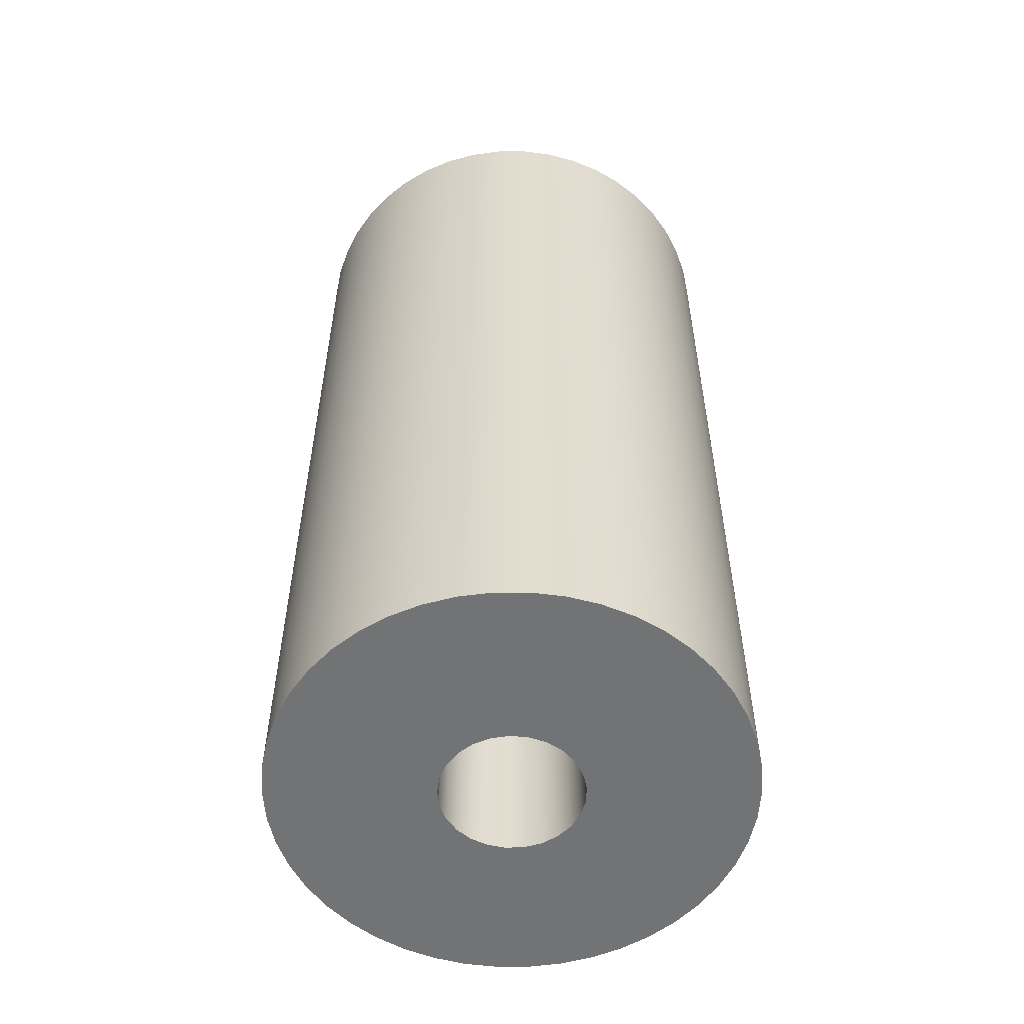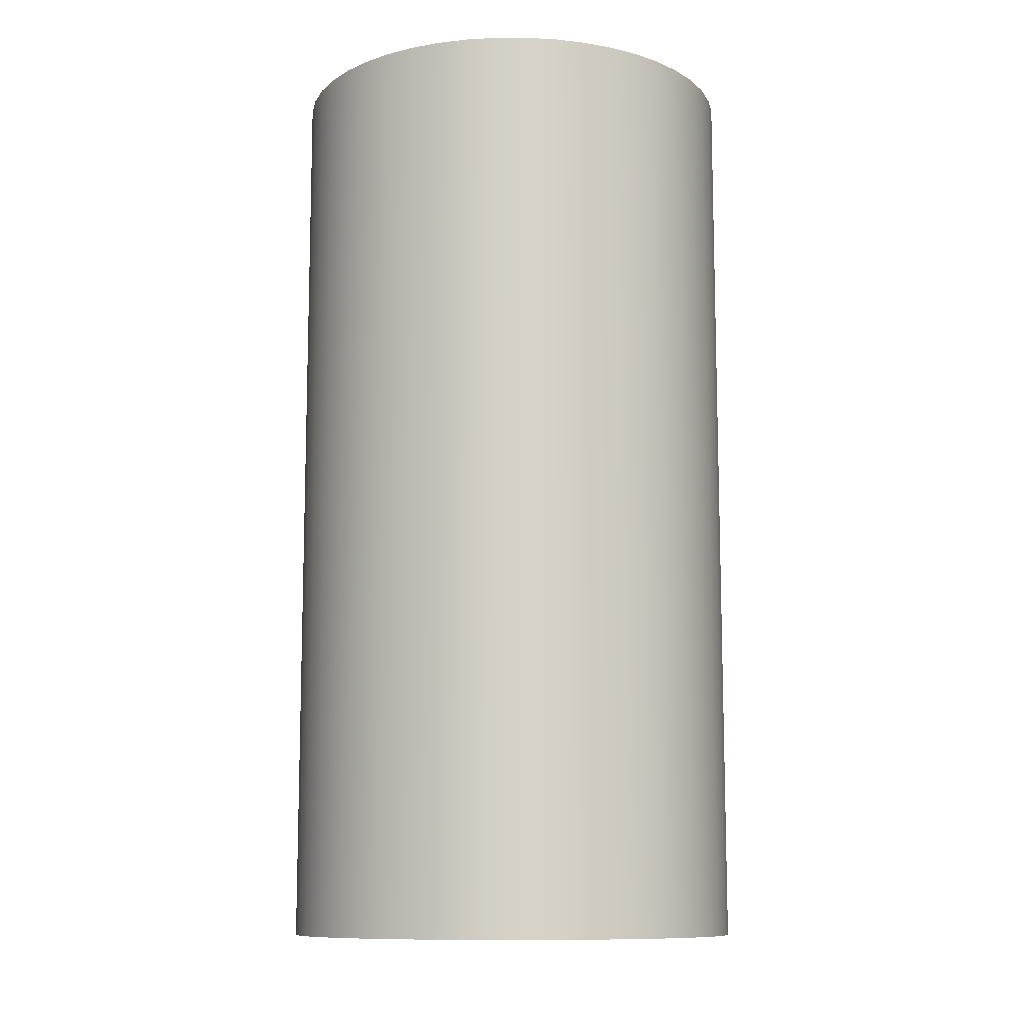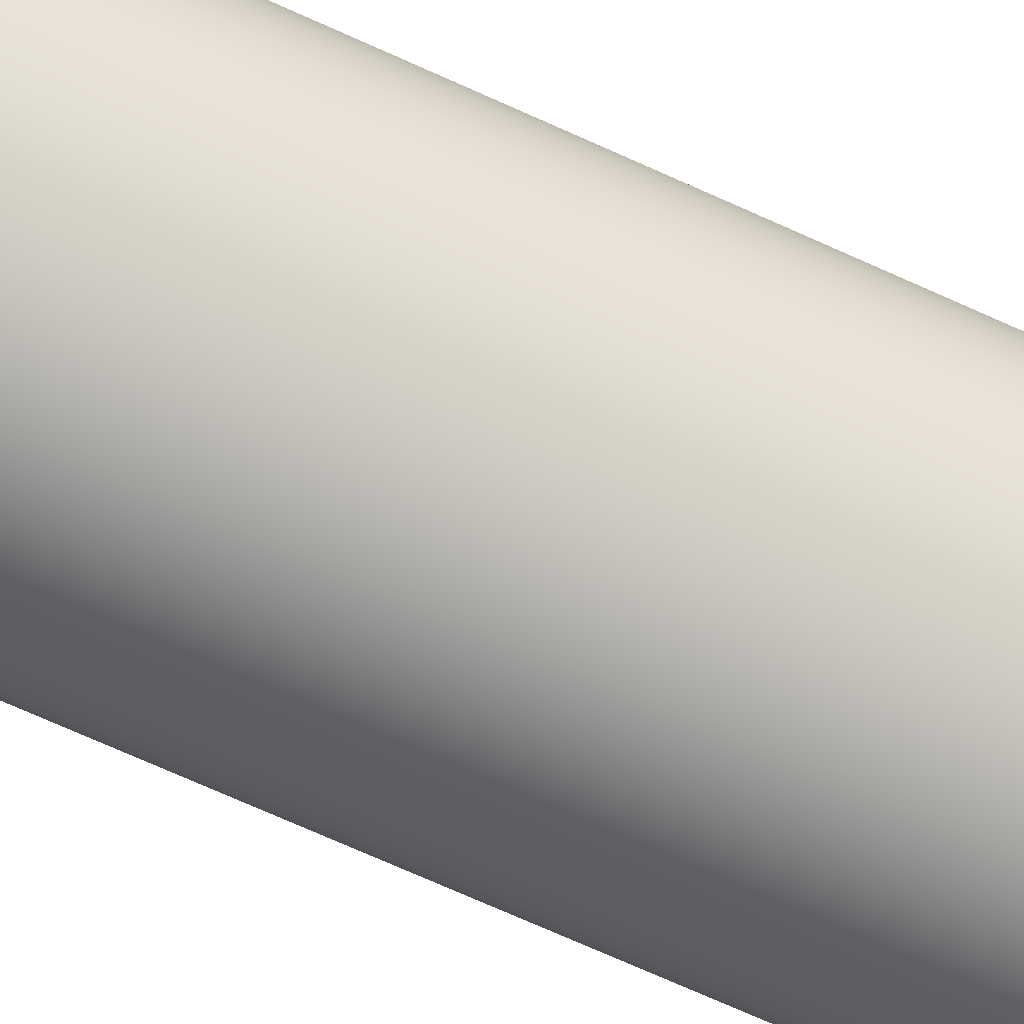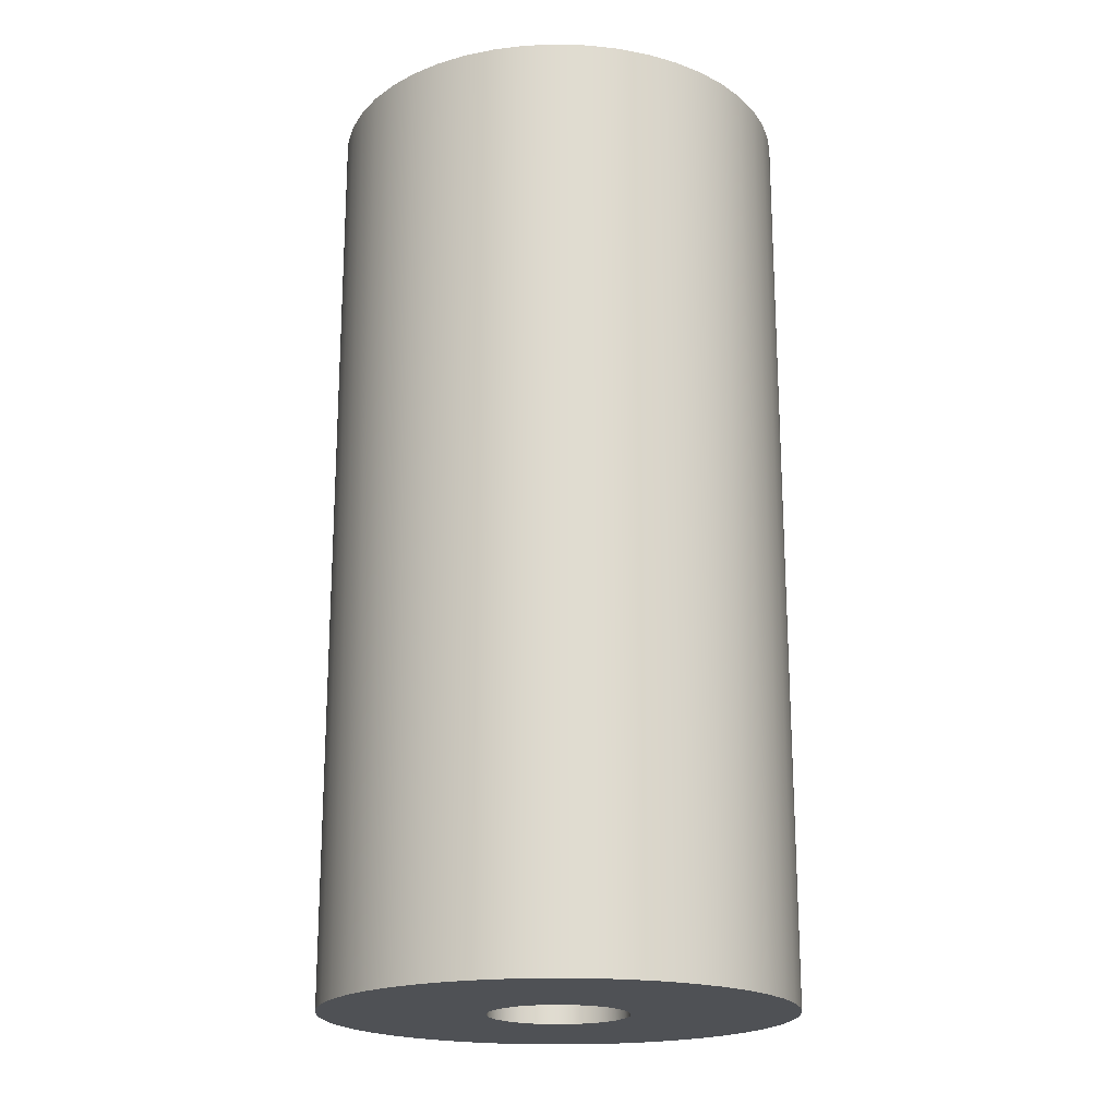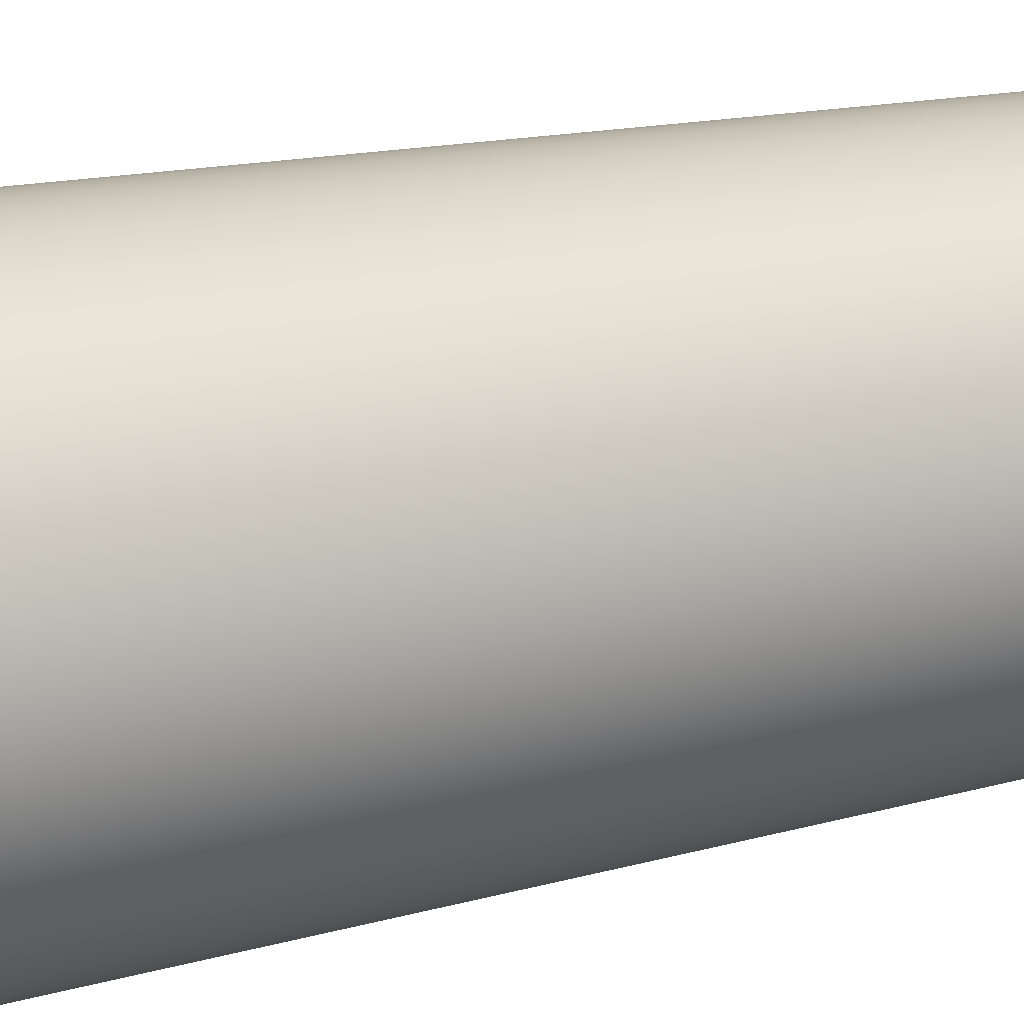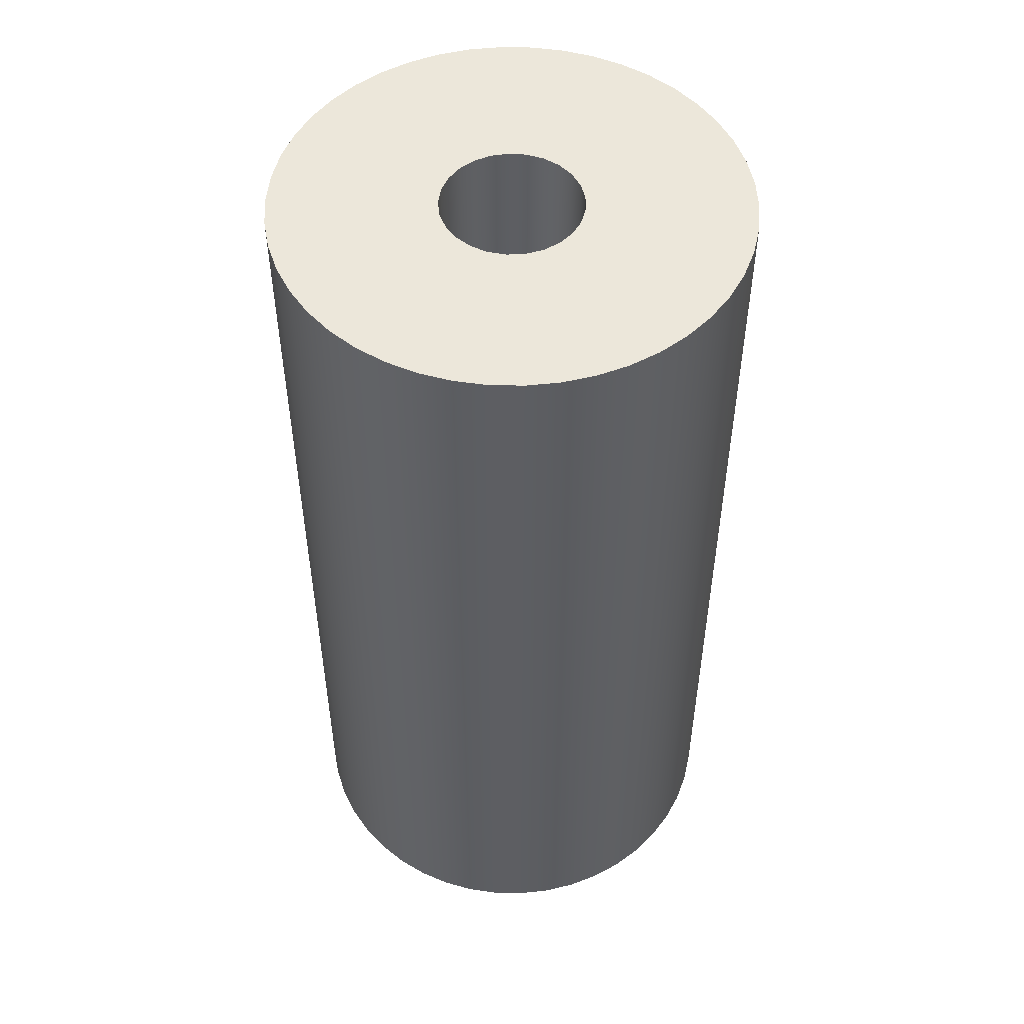
<metadata>
{"format":"obj","ext":"obj","renderer":"f3d","projection":"perspective","resolution":1024,"background":"white","views":[{"elev":-55.8,"azim":156.7,"up":"+Y"},{"elev":-10.8,"azim":148.9,"up":"+Y"},{"elev":-78.8,"azim":-113.6,"up":"+Z"},{"elev":-19.7,"azim":27.9,"up":"+Y"},{"elev":14.8,"azim":-121.5,"up":"+Z"},{"elev":51.3,"azim":87.2,"up":"+Y"}]}
</metadata>
<code>
v -1.5 20 1.837e-16
v -1.453 20 0.373
v -1.314 20 0.7226
v -1.093 20 1.027
v -0.8037 20 1.266
v -0.4635 20 1.427
v -0.09419 20 1.497
v 0.2811 20 1.473
v 0.6387 20 1.357
v 0.9561 20 1.156
v 1.214 20 0.8817
v 1.395 20 0.5522
v 1.488 20 0.188
v 1.488 20 -0.188
v 1.395 20 -0.5522
v 1.214 20 -0.8817
v 0.9561 20 -1.156
v 0.6387 20 -1.357
v 0.2811 20 -1.473
v -0.09419 20 -1.497
v -0.4635 20 -1.427
v -0.8037 20 -1.266
v -1.093 20 -1.027
v -1.314 20 -0.7226
v -1.453 20 -0.373
v -1.5 0 1.837e-16
v -1.453 0 -0.373
v -1.314 0 -0.7226
v -1.093 0 -1.027
v -0.8037 0 -1.266
v -0.4635 0 -1.427
v -0.09419 0 -1.497
v 0.2811 0 -1.473
v 0.6387 0 -1.357
v 0.9561 0 -1.156
v 1.214 0 -0.8817
v 1.395 0 -0.5522
v 1.488 0 -0.188
v 1.488 0 0.188
v 1.395 0 0.5522
v 1.214 0 0.8817
v 0.9561 0 1.156
v 0.6387 0 1.357
v 0.2811 0 1.473
v -0.09419 0 1.497
v -0.4635 0 1.427
v -0.8037 0 1.266
v -1.093 0 1.027
v -1.314 0 0.7226
v -1.453 0 0.373
v -1.5 20 1.837e-16
v -1.5 0 1.837e-16
v -5 20 6.123e-16
v -4.953 20 -0.6808
v -4.815 20 -1.349
v -4.586 20 -1.992
v -4.272 20 -2.598
v -3.879 20 -3.155
v -3.413 20 -3.654
v -2.883 20 -4.085
v -2.3 20 -4.439
v -1.674 20 -4.711
v -1.017 20 -4.895
v -0.3412 20 -4.988
v 0.3412 20 -4.988
v 1.017 20 -4.895
v 1.674 20 -4.711
v 2.3 20 -4.439
v 2.883 20 -4.085
v 3.413 20 -3.654
v 3.879 20 -3.155
v 4.272 20 -2.598
v 4.586 20 -1.992
v 4.815 20 -1.349
v 4.953 20 -0.6808
v 5 20 0
v 4.953 20 0.6808
v 4.815 20 1.349
v 4.586 20 1.992
v 4.272 20 2.598
v 3.879 20 3.155
v 3.413 20 3.654
v 2.883 20 4.085
v 2.3 20 4.439
v 1.674 20 4.711
v 1.017 20 4.895
v 0.3412 20 4.988
v -0.3412 20 4.988
v -1.017 20 4.895
v -1.674 20 4.711
v -2.3 20 4.439
v -2.883 20 4.085
v -3.413 20 3.654
v -3.879 20 3.155
v -4.272 20 2.598
v -4.586 20 1.992
v -4.815 20 1.349
v -4.953 20 0.6808
v -5 0 6.123e-16
v -4.953 0 0.6808
v -4.815 0 1.349
v -4.586 0 1.992
v -4.272 0 2.598
v -3.879 0 3.155
v -3.413 0 3.654
v -2.883 0 4.085
v -2.3 0 4.439
v -1.674 0 4.711
v -1.017 0 4.895
v -0.3412 0 4.988
v 0.3412 0 4.988
v 1.017 0 4.895
v 1.674 0 4.711
v 2.3 0 4.439
v 2.883 0 4.085
v 3.413 0 3.654
v 3.879 0 3.155
v 4.272 0 2.598
v 4.586 0 1.992
v 4.815 0 1.349
v 4.953 0 0.6808
v 5 0 0
v 4.953 0 -0.6808
v 4.815 0 -1.349
v 4.586 0 -1.992
v 4.272 0 -2.598
v 3.879 0 -3.155
v 3.413 0 -3.654
v 2.883 0 -4.085
v 2.3 0 -4.439
v 1.674 0 -4.711
v 1.017 0 -4.895
v 0.3412 0 -4.988
v -0.3412 0 -4.988
v -1.017 0 -4.895
v -1.674 0 -4.711
v -2.3 0 -4.439
v -2.883 0 -4.085
v -3.413 0 -3.654
v -3.879 0 -3.155
v -4.272 0 -2.598
v -4.586 0 -1.992
v -4.815 0 -1.349
v -4.953 0 -0.6808
v -5 0 6.123e-16
v -5 20 6.123e-16
v -1.5 20 1.837e-16
v -1.453 20 -0.373
v -1.314 20 -0.7226
v -1.093 20 -1.027
v -0.8037 20 -1.266
v -0.4635 20 -1.427
v -0.09419 20 -1.497
v 0.2811 20 -1.473
v 0.6387 20 -1.357
v 0.9561 20 -1.156
v 1.214 20 -0.8817
v 1.395 20 -0.5522
v 1.488 20 -0.188
v 1.488 20 0.188
v 1.395 20 0.5522
v 1.214 20 0.8817
v 0.9561 20 1.156
v 0.6387 20 1.357
v 0.2811 20 1.473
v -0.09419 20 1.497
v -0.4635 20 1.427
v -0.8037 20 1.266
v -1.093 20 1.027
v -1.314 20 0.7226
v -1.453 20 0.373
v -5 20 6.123e-16
v -4.953 20 0.6808
v -4.815 20 1.349
v -4.586 20 1.992
v -4.272 20 2.598
v -3.879 20 3.155
v -3.413 20 3.654
v -2.883 20 4.085
v -2.3 20 4.439
v -1.674 20 4.711
v -1.017 20 4.895
v -0.3412 20 4.988
v 0.3412 20 4.988
v 1.017 20 4.895
v 1.674 20 4.711
v 2.3 20 4.439
v 2.883 20 4.085
v 3.413 20 3.654
v 3.879 20 3.155
v 4.272 20 2.598
v 4.586 20 1.992
v 4.815 20 1.349
v 4.953 20 0.6808
v 5 20 0
v 4.953 20 -0.6808
v 4.815 20 -1.349
v 4.586 20 -1.992
v 4.272 20 -2.598
v 3.879 20 -3.155
v 3.413 20 -3.654
v 2.883 20 -4.085
v 2.3 20 -4.439
v 1.674 20 -4.711
v 1.017 20 -4.895
v 0.3412 20 -4.988
v -0.3412 20 -4.988
v -1.017 20 -4.895
v -1.674 20 -4.711
v -2.3 20 -4.439
v -2.883 20 -4.085
v -3.413 20 -3.654
v -3.879 20 -3.155
v -4.272 20 -2.598
v -4.586 20 -1.992
v -4.815 20 -1.349
v -4.953 20 -0.6808
v -1.5 0 1.837e-16
v -1.453 0 0.373
v -1.314 0 0.7226
v -1.093 0 1.027
v -0.8037 0 1.266
v -0.4635 0 1.427
v -0.09419 0 1.497
v 0.2811 0 1.473
v 0.6387 0 1.357
v 0.9561 0 1.156
v 1.214 0 0.8817
v 1.395 0 0.5522
v 1.488 0 0.188
v 1.488 0 -0.188
v 1.395 0 -0.5522
v 1.214 0 -0.8817
v 0.9561 0 -1.156
v 0.6387 0 -1.357
v 0.2811 0 -1.473
v -0.09419 0 -1.497
v -0.4635 0 -1.427
v -0.8037 0 -1.266
v -1.093 0 -1.027
v -1.314 0 -0.7226
v -1.453 0 -0.373
v -5 0 6.123e-16
v -4.953 0 -0.6808
v -4.815 0 -1.349
v -4.586 0 -1.992
v -4.272 0 -2.598
v -3.879 0 -3.155
v -3.413 0 -3.654
v -2.883 0 -4.085
v -2.3 0 -4.439
v -1.674 0 -4.711
v -1.017 0 -4.895
v -0.3412 0 -4.988
v 0.3412 0 -4.988
v 1.017 0 -4.895
v 1.674 0 -4.711
v 2.3 0 -4.439
v 2.883 0 -4.085
v 3.413 0 -3.654
v 3.879 0 -3.155
v 4.272 0 -2.598
v 4.586 0 -1.992
v 4.815 0 -1.349
v 4.953 0 -0.6808
v 5 0 0
v 4.953 0 0.6808
v 4.815 0 1.349
v 4.586 0 1.992
v 4.272 0 2.598
v 3.879 0 3.155
v 3.413 0 3.654
v 2.883 0 4.085
v 2.3 0 4.439
v 1.674 0 4.711
v 1.017 0 4.895
v 0.3412 0 4.988
v -0.3412 0 4.988
v -1.017 0 4.895
v -1.674 0 4.711
v -2.3 0 4.439
v -2.883 0 4.085
v -3.413 0 3.654
v -3.879 0 3.155
v -4.272 0 2.598
v -4.586 0 1.992
v -4.815 0 1.349
v -4.953 0 0.6808
g 5f5c58d4-e2a3-11ea-88f2-54bf646e7e1f
f 2 50 1
f 1 50 52
f 51 26 25
f 25 26 27
f 25 27 24
f 24 27 28
f 24 28 23
f 23 28 29
f 23 29 22
f 22 29 30
f 22 30 21
f 21 30 31
f 21 31 20
f 20 31 32
f 20 32 19
f 19 32 33
f 19 33 18
f 18 33 34
f 18 34 17
f 17 34 35
f 17 35 16
f 16 35 36
f 16 36 15
f 15 36 37
f 15 37 14
f 14 37 38
f 14 38 13
f 13 38 39
f 13 39 12
f 12 39 40
f 12 40 11
f 11 40 41
f 11 41 10
f 10 41 42
f 10 42 9
f 9 42 43
f 9 43 8
f 8 43 44
f 8 44 7
f 7 44 45
f 7 45 6
f 6 45 46
f 6 46 5
f 5 46 47
f 5 47 4
f 4 47 48
f 4 48 3
f 3 48 49
f 3 49 2
f 2 49 50
g 5f5fdbb0-e2a3-11ea-9882-54bf646e7e1f
f 54 144 53
f 53 144 145
f 146 99 98
f 98 99 100
f 98 100 97
f 97 100 101
f 97 101 96
f 96 101 102
f 96 102 95
f 95 102 103
f 95 103 94
f 94 103 104
f 94 104 93
f 93 104 105
f 93 105 92
f 92 105 106
f 92 106 91
f 91 106 107
f 91 107 90
f 90 107 108
f 90 108 89
f 89 108 109
f 89 109 88
f 88 109 110
f 88 110 87
f 87 110 111
f 87 111 86
f 86 111 112
f 86 112 85
f 85 112 113
f 85 113 84
f 84 113 114
f 84 114 83
f 83 114 115
f 83 115 82
f 82 115 116
f 82 116 81
f 81 116 117
f 81 117 80
f 80 117 118
f 80 118 79
f 79 118 119
f 79 119 78
f 78 119 120
f 78 120 77
f 77 120 121
f 77 121 76
f 76 121 122
f 76 122 75
f 75 122 123
f 75 123 74
f 74 123 124
f 74 124 73
f 73 124 125
f 73 125 72
f 72 125 126
f 72 126 71
f 71 126 127
f 71 127 70
f 70 127 128
f 70 128 69
f 69 128 129
f 69 129 68
f 68 129 130
f 68 130 67
f 67 130 131
f 67 131 66
f 66 131 132
f 66 132 65
f 65 132 133
f 65 133 64
f 64 133 134
f 64 134 63
f 63 134 135
f 63 135 62
f 62 135 136
f 62 136 61
f 61 136 137
f 61 137 60
f 60 137 138
f 60 138 59
f 59 138 139
f 59 139 58
f 58 139 140
f 58 140 57
f 57 140 141
f 57 141 56
f 56 141 142
f 56 142 55
f 55 142 143
f 55 143 54
f 54 143 144
g 5f638594-e2a3-11ea-84f7-54bf646e7e1f
f 148 217 147
f 147 217 172
f 147 172 173
f 149 215 148
f 148 215 216
f 148 216 217
f 150 213 149
f 149 213 214
f 149 214 215
f 213 150 212
f 212 150 151
f 212 151 211
f 211 151 210
f 210 151 152
f 210 152 209
f 209 152 208
f 208 152 153
f 208 153 207
f 207 153 206
f 206 153 154
f 206 154 205
f 205 154 204
f 204 154 155
f 204 155 203
f 203 155 202
f 202 155 156
f 202 156 201
f 201 156 157
f 201 157 200
f 200 157 199
f 199 157 158
f 199 158 198
f 198 158 197
f 197 158 159
f 197 159 196
f 196 159 195
f 195 159 160
f 195 160 194
f 194 160 193
f 193 160 161
f 193 161 192
f 192 161 191
f 191 161 162
f 191 162 190
f 190 162 189
f 189 162 163
f 189 163 188
f 188 163 164
f 188 164 187
f 187 164 186
f 186 164 165
f 186 165 185
f 185 165 184
f 184 165 166
f 184 166 183
f 183 166 182
f 182 166 167
f 182 167 181
f 181 167 180
f 180 167 168
f 180 168 179
f 179 168 178
f 178 168 169
f 178 169 177
f 177 169 170
f 177 170 176
f 176 170 175
f 175 170 171
f 175 171 174
f 174 171 173
f 173 171 147
g 5f670852-e2a3-11ea-bc01-54bf646e7e1f
f 219 288 218
f 218 288 243
f 218 243 244
f 220 286 219
f 219 286 287
f 219 287 288
f 221 284 220
f 220 284 285
f 220 285 286
f 284 221 283
f 283 221 222
f 283 222 282
f 282 222 281
f 281 222 223
f 281 223 280
f 280 223 279
f 279 223 224
f 279 224 278
f 278 224 277
f 277 224 225
f 277 225 276
f 276 225 275
f 275 225 226
f 275 226 274
f 274 226 273
f 273 226 227
f 273 227 272
f 272 227 228
f 272 228 271
f 271 228 270
f 270 228 229
f 270 229 269
f 269 229 268
f 268 229 230
f 268 230 267
f 267 230 266
f 266 230 231
f 266 231 265
f 265 231 264
f 264 231 232
f 264 232 263
f 263 232 262
f 262 232 233
f 262 233 261
f 261 233 260
f 260 233 234
f 260 234 259
f 259 234 235
f 259 235 258
f 258 235 257
f 257 235 236
f 257 236 256
f 256 236 255
f 255 236 237
f 255 237 254
f 254 237 253
f 253 237 238
f 253 238 252
f 252 238 251
f 251 238 239
f 251 239 250
f 250 239 249
f 249 239 240
f 249 240 248
f 248 240 241
f 248 241 247
f 247 241 246
f 246 241 242
f 246 242 245
f 245 242 244
f 244 242 218

</code>
